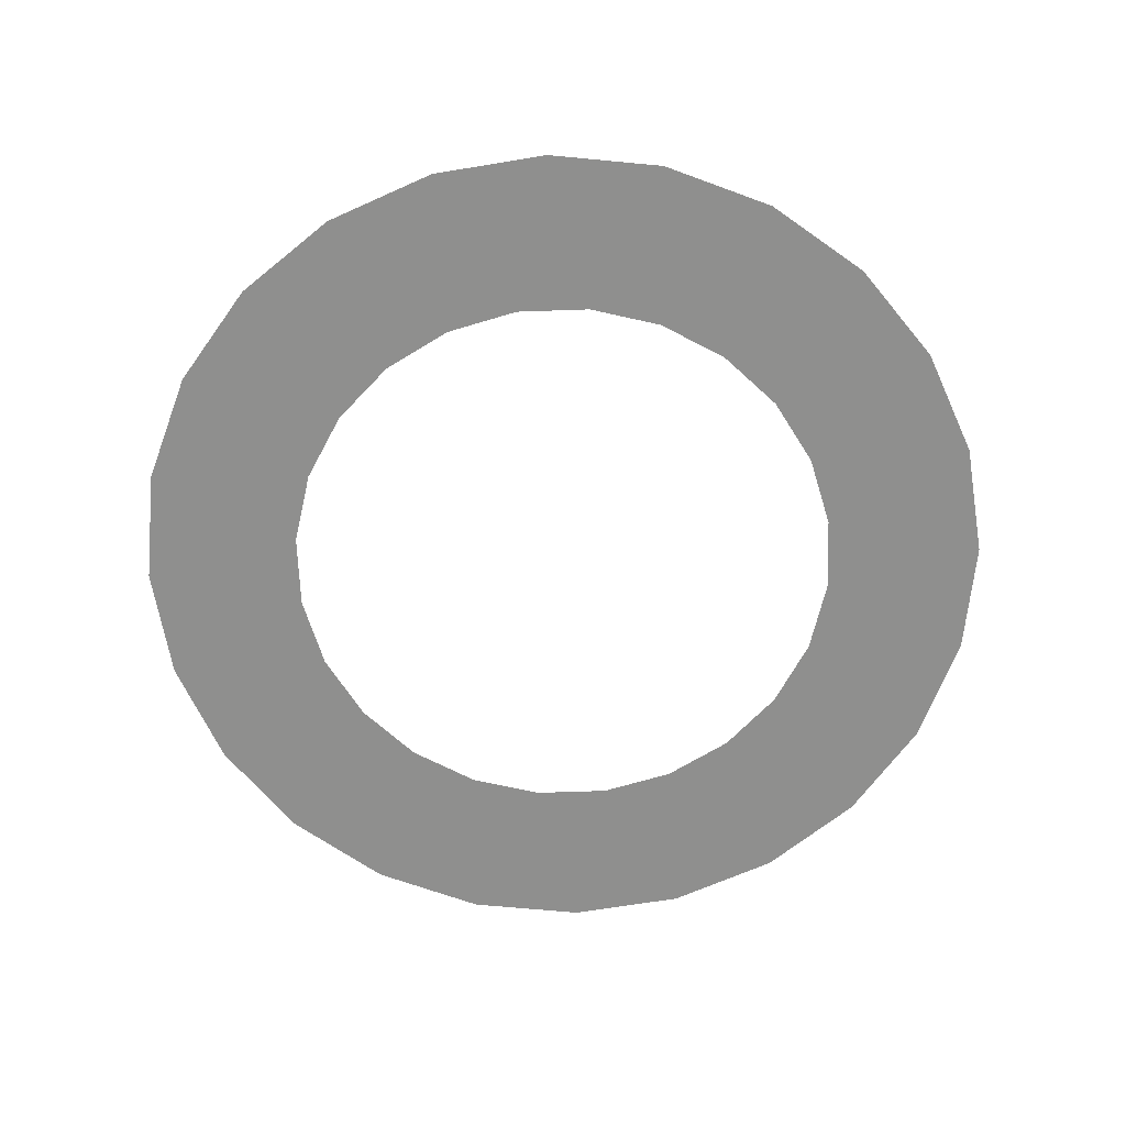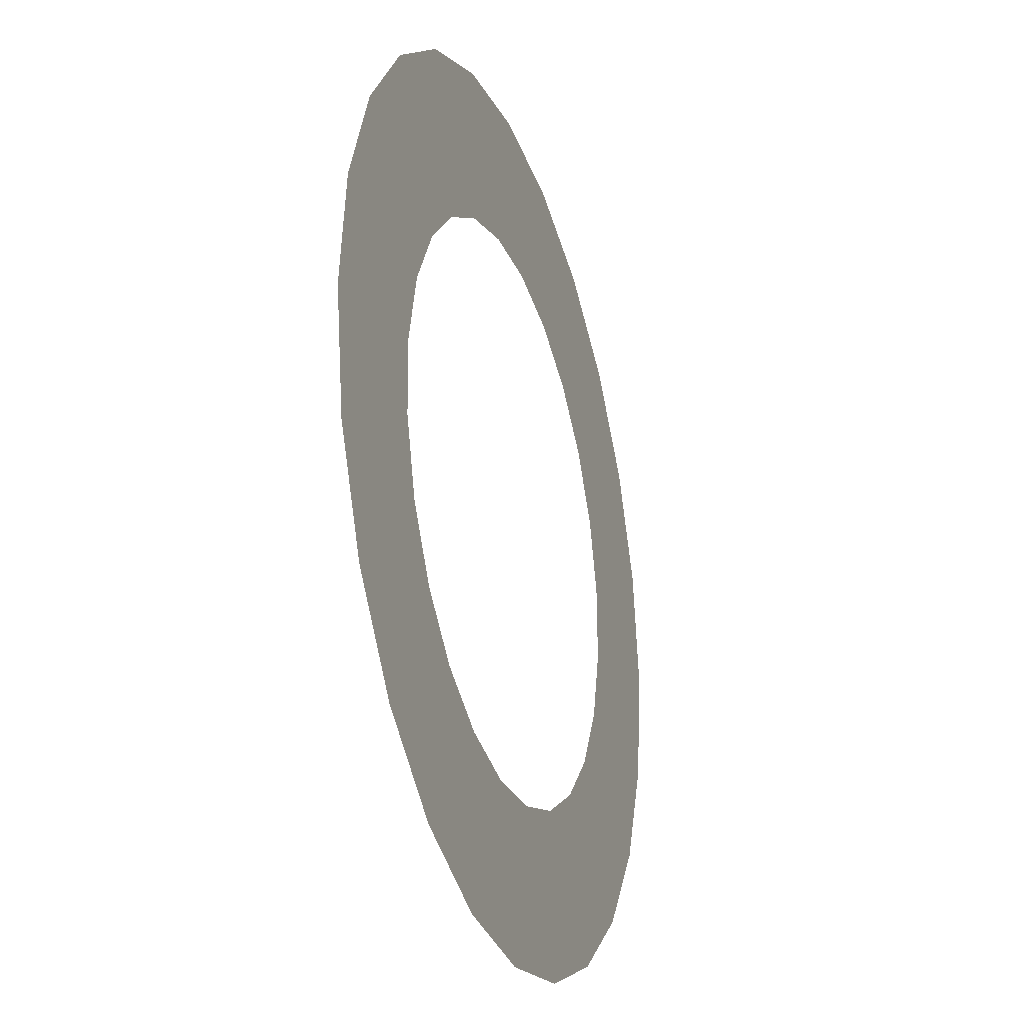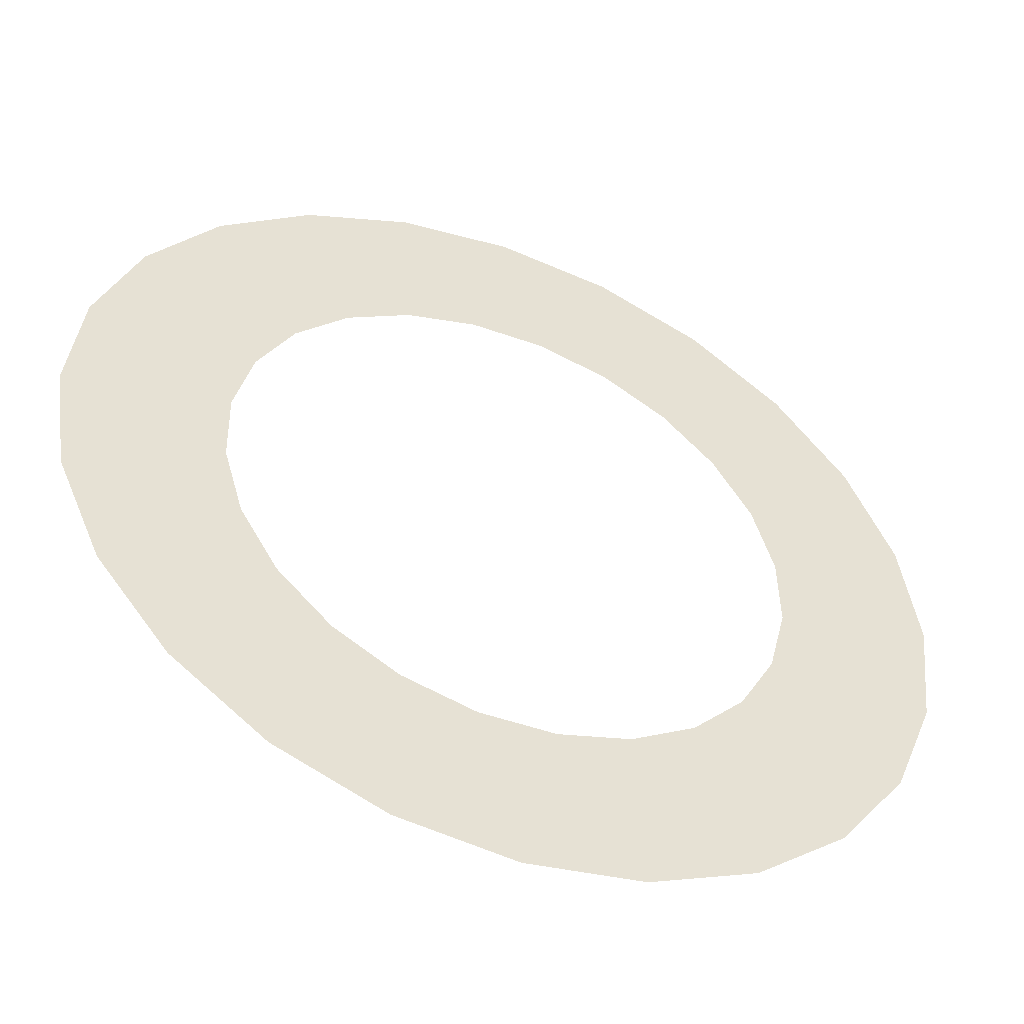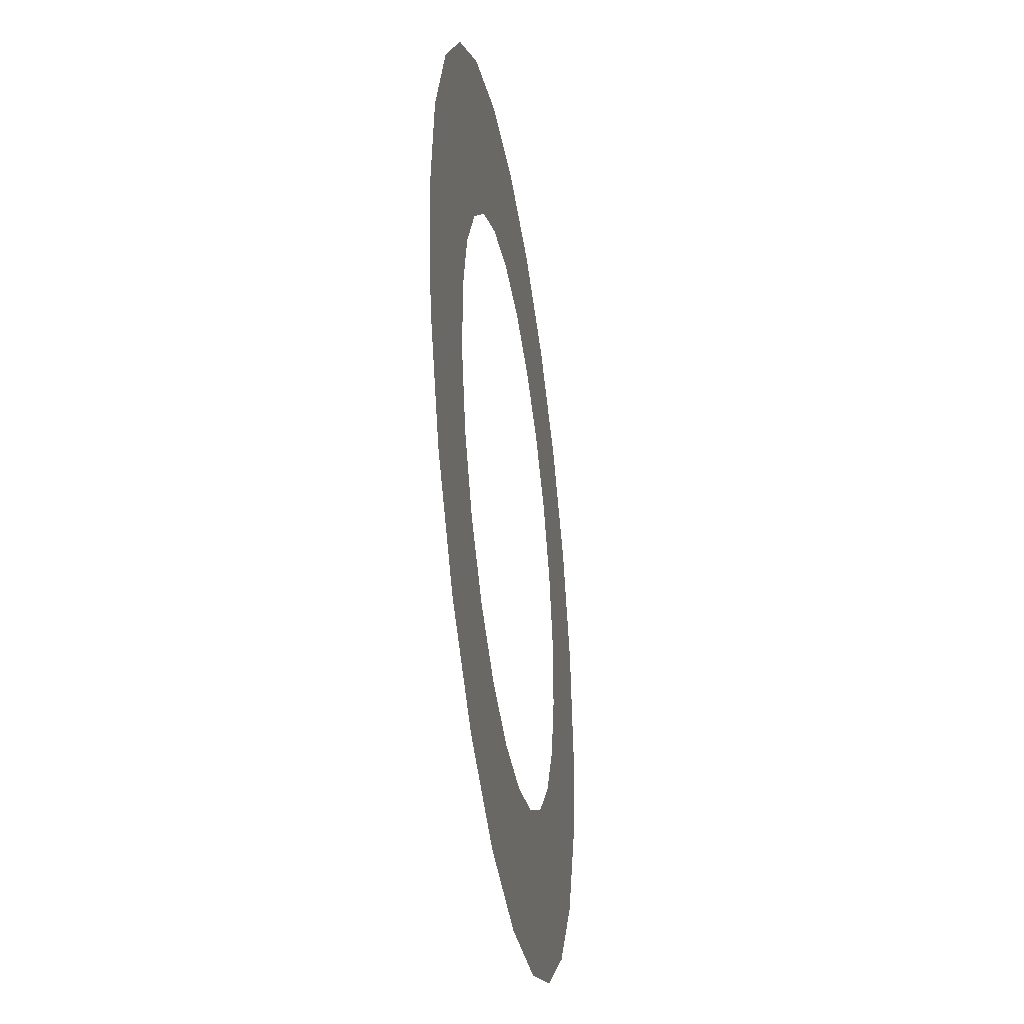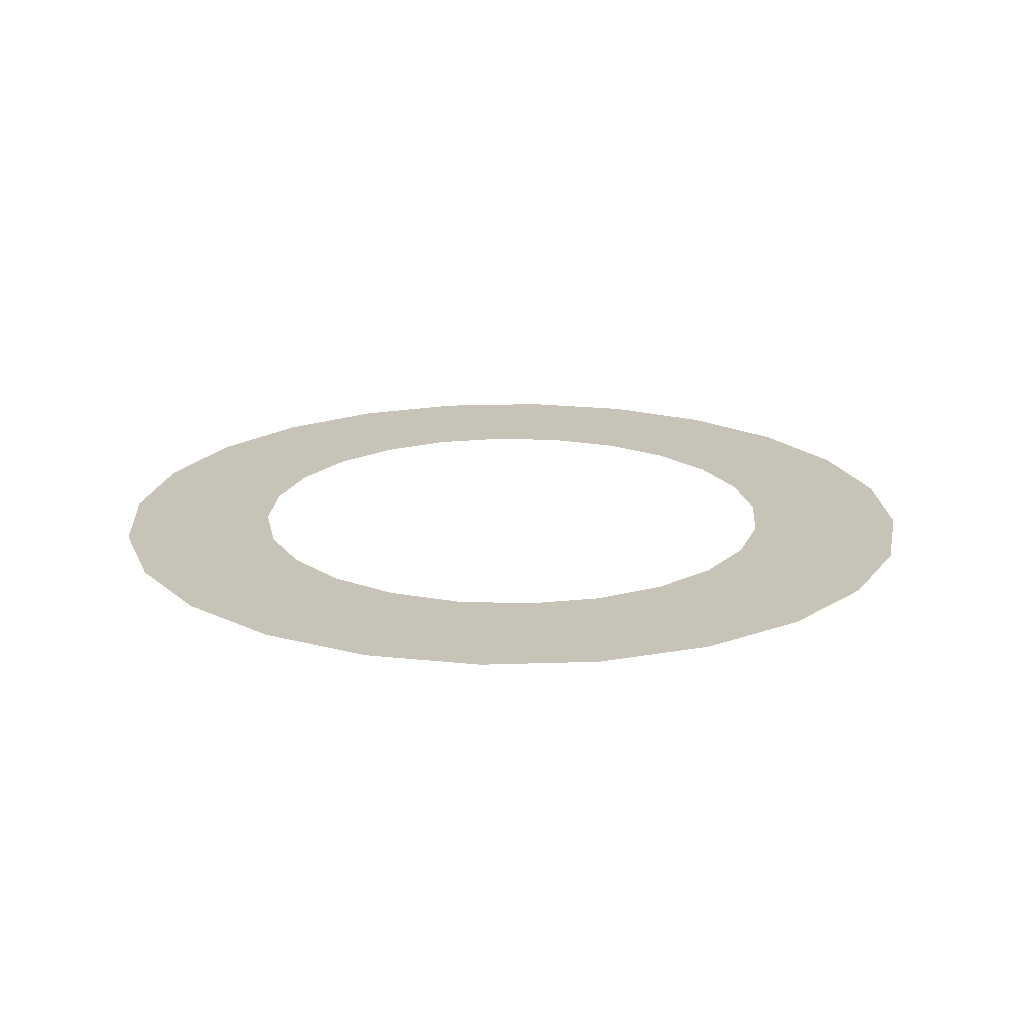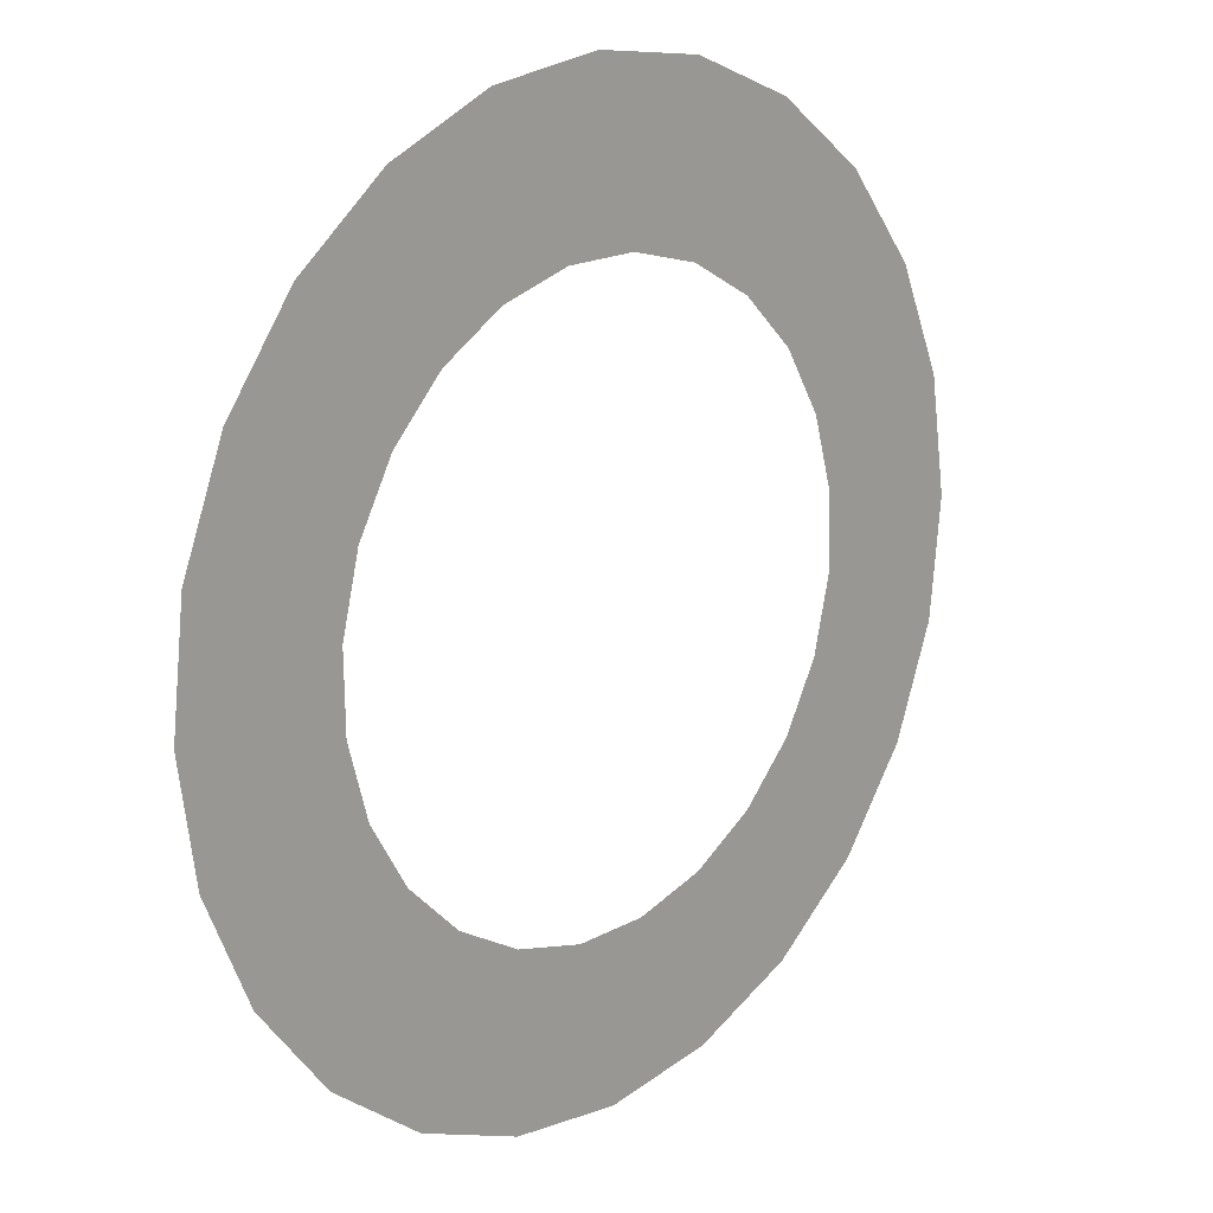
<metadata>
{"format":"obj","ext":"obj","renderer":"f3d","projection":"perspective","resolution":1024,"background":"white","views":[{"elev":-65.1,"azim":-26.9,"up":"+Y"},{"elev":-27.0,"azim":108.4,"up":"+Z"},{"elev":-50.0,"azim":157.8,"up":"+Z"},{"elev":-37.9,"azim":98.7,"up":"+Z"},{"elev":19.6,"azim":140.0,"up":"+Y"},{"elev":16.6,"azim":133.2,"up":"+Z"}]}
</metadata>
<code>
o #ID70
v 0.115 0.3242 -0.126
v 0.006359 0.3242 -0.143
v 0.09244 0.3242 -0.1543
v 0.02891 0.3242 -0.1374
v 0.04925 0.3242 -0.1262
v 0.06599 0.3242 -0.11
v 0.1295 0.3242 -0.09292
v 0.078 0.3242 -0.09015
v 0.1349 0.3242 -0.05718
v 0.08444 0.3242 -0.06783
v 0.08489 0.3242 -0.0446
v 0.1308 0.3242 -0.02126
v 0.0793 0.3242 -0.02205
v 0.06807 0.3242 -0.001708
v 0.1176 0.3242 0.01239
v 0.05196 0.3242 0.01503
v 0.0962 0.3242 0.04148
v 0.03207 0.3242 0.02703
v 0.009747 0.3242 0.03348
v -0.09956 0.3242 0.04523
v -0.07047 0.3242 0.06668
v 0.06795 0.3242 0.06402
v -0.03682 0.3242 0.07987
v 0.03483 0.3242 0.07849
v -0.000904 0.3242 0.0839
v 0.0297 0.3242 -0.1889
v -0.04195 0.3242 -0.1875
v -0.006219 0.3242 -0.1929
v -0.07507 0.3242 -0.1731
v 0.06335 0.3242 -0.1757
v -0.1033 0.3242 -0.1505
v -0.01687 0.3242 -0.1425
v -0.1248 0.3242 -0.1214
v -0.03919 0.3242 -0.1361
v -0.05909 0.3242 -0.1241
v -0.0752 0.3242 -0.1073
v -0.138 0.3242 -0.08778
v -0.08643 0.3242 -0.087
v -0.142 0.3242 -0.05187
v -0.09201 0.3242 -0.06444
v -0.09156 0.3242 -0.04121
v -0.1366 0.3242 -0.01613
v -0.08512 0.3242 -0.01889
v -0.07312 0.3242 0.001003
v -0.1221 0.3242 0.01699
v -0.05638 0.3242 0.01711
v -0.03604 0.3242 0.02834
v -0.01348 0.3242 0.03392
v 0.009747 0.3242 0.03348
v -0.01348 0.3242 0.03392
v -0.09956 0.3242 0.04523
v -0.03604 0.3242 0.02834
v -0.05638 0.3242 0.01711
v -0.1221 0.3242 0.01699
v -0.07312 0.3242 0.001003
v -0.1366 0.3242 -0.01613
v -0.08512 0.3242 -0.01889
v -0.09156 0.3242 -0.04121
v -0.142 0.3242 -0.05187
v -0.09201 0.3242 -0.06444
v -0.08643 0.3242 -0.087
v -0.138 0.3242 -0.08778
v -0.0752 0.3242 -0.1073
v -0.1248 0.3242 -0.1214
v -0.05909 0.3242 -0.1241
v -0.03919 0.3242 -0.1361
v -0.01687 0.3242 -0.1425
v 0.006359 0.3242 -0.143
v 0.09244 0.3242 -0.1543
v -0.1033 0.3242 -0.1505
v 0.06335 0.3242 -0.1757
v -0.07507 0.3242 -0.1731
v 0.0297 0.3242 -0.1889
v -0.04195 0.3242 -0.1875
v -0.006219 0.3242 -0.1929
v -0.000904 0.3242 0.0839
v 0.03483 0.3242 0.07849
v -0.03682 0.3242 0.07987
v 0.06795 0.3242 0.06402
v -0.07047 0.3242 0.06668
v 0.0962 0.3242 0.04148
v 0.03207 0.3242 0.02703
v 0.05196 0.3242 0.01503
v 0.1176 0.3242 0.01239
v 0.06807 0.3242 -0.001708
v 0.1308 0.3242 -0.02126
v 0.0793 0.3242 -0.02205
v 0.08489 0.3242 -0.0446
v 0.1349 0.3242 -0.05718
v 0.08444 0.3242 -0.06783
v 0.078 0.3242 -0.09015
v 0.1295 0.3242 -0.09292
v 0.06599 0.3242 -0.11
v 0.115 0.3242 -0.126
v 0.04925 0.3242 -0.1262
v 0.02891 0.3242 -0.1374
f 1 2 3
f 2 1 4
f 4 1 5
f 5 1 6
f 6 1 7
f 6 7 8
f 8 7 9
f 8 9 10
f 10 9 11
f 11 9 12
f 11 12 13
f 13 12 14
f 14 12 15
f 14 15 16
f 16 15 17
f 16 17 18
f 18 17 19
f 19 17 20
f 20 17 21
f 21 17 22
f 21 22 23
f 23 22 24
f 23 24 25
f 26 27 28
f 27 26 29
f 29 26 30
f 29 30 31
f 31 30 3
f 31 3 32
f 31 32 33
f 32 3 2
f 33 32 34
f 33 34 35
f 33 35 36
f 33 36 37
f 37 36 38
f 37 38 39
f 39 38 40
f 39 40 41
f 39 41 42
f 42 41 43
f 42 43 44
f 42 44 45
f 45 44 46
f 45 46 20
f 20 46 47
f 20 47 48
f 20 48 19
f 49 50 51
f 50 52 51
f 52 53 51
f 51 53 54
f 53 55 54
f 54 55 56
f 55 57 56
f 57 58 56
f 56 58 59
f 58 60 59
f 60 61 59
f 59 61 62
f 61 63 62
f 62 63 64
f 63 65 64
f 65 66 64
f 66 67 64
f 68 69 67
f 64 67 70
f 67 69 70
f 69 71 70
f 70 71 72
f 71 73 72
f 72 73 74
f 75 74 73
f 76 77 78
f 77 79 78
f 78 79 80
f 79 81 80
f 80 81 51
f 51 81 49
f 49 81 82
f 82 81 83
f 81 84 83
f 83 84 85
f 84 86 85
f 85 86 87
f 87 86 88
f 86 89 88
f 88 89 90
f 90 89 91
f 89 92 91
f 91 92 93
f 92 94 93
f 93 94 95
f 95 94 96
f 96 94 68
f 69 68 94

</code>
